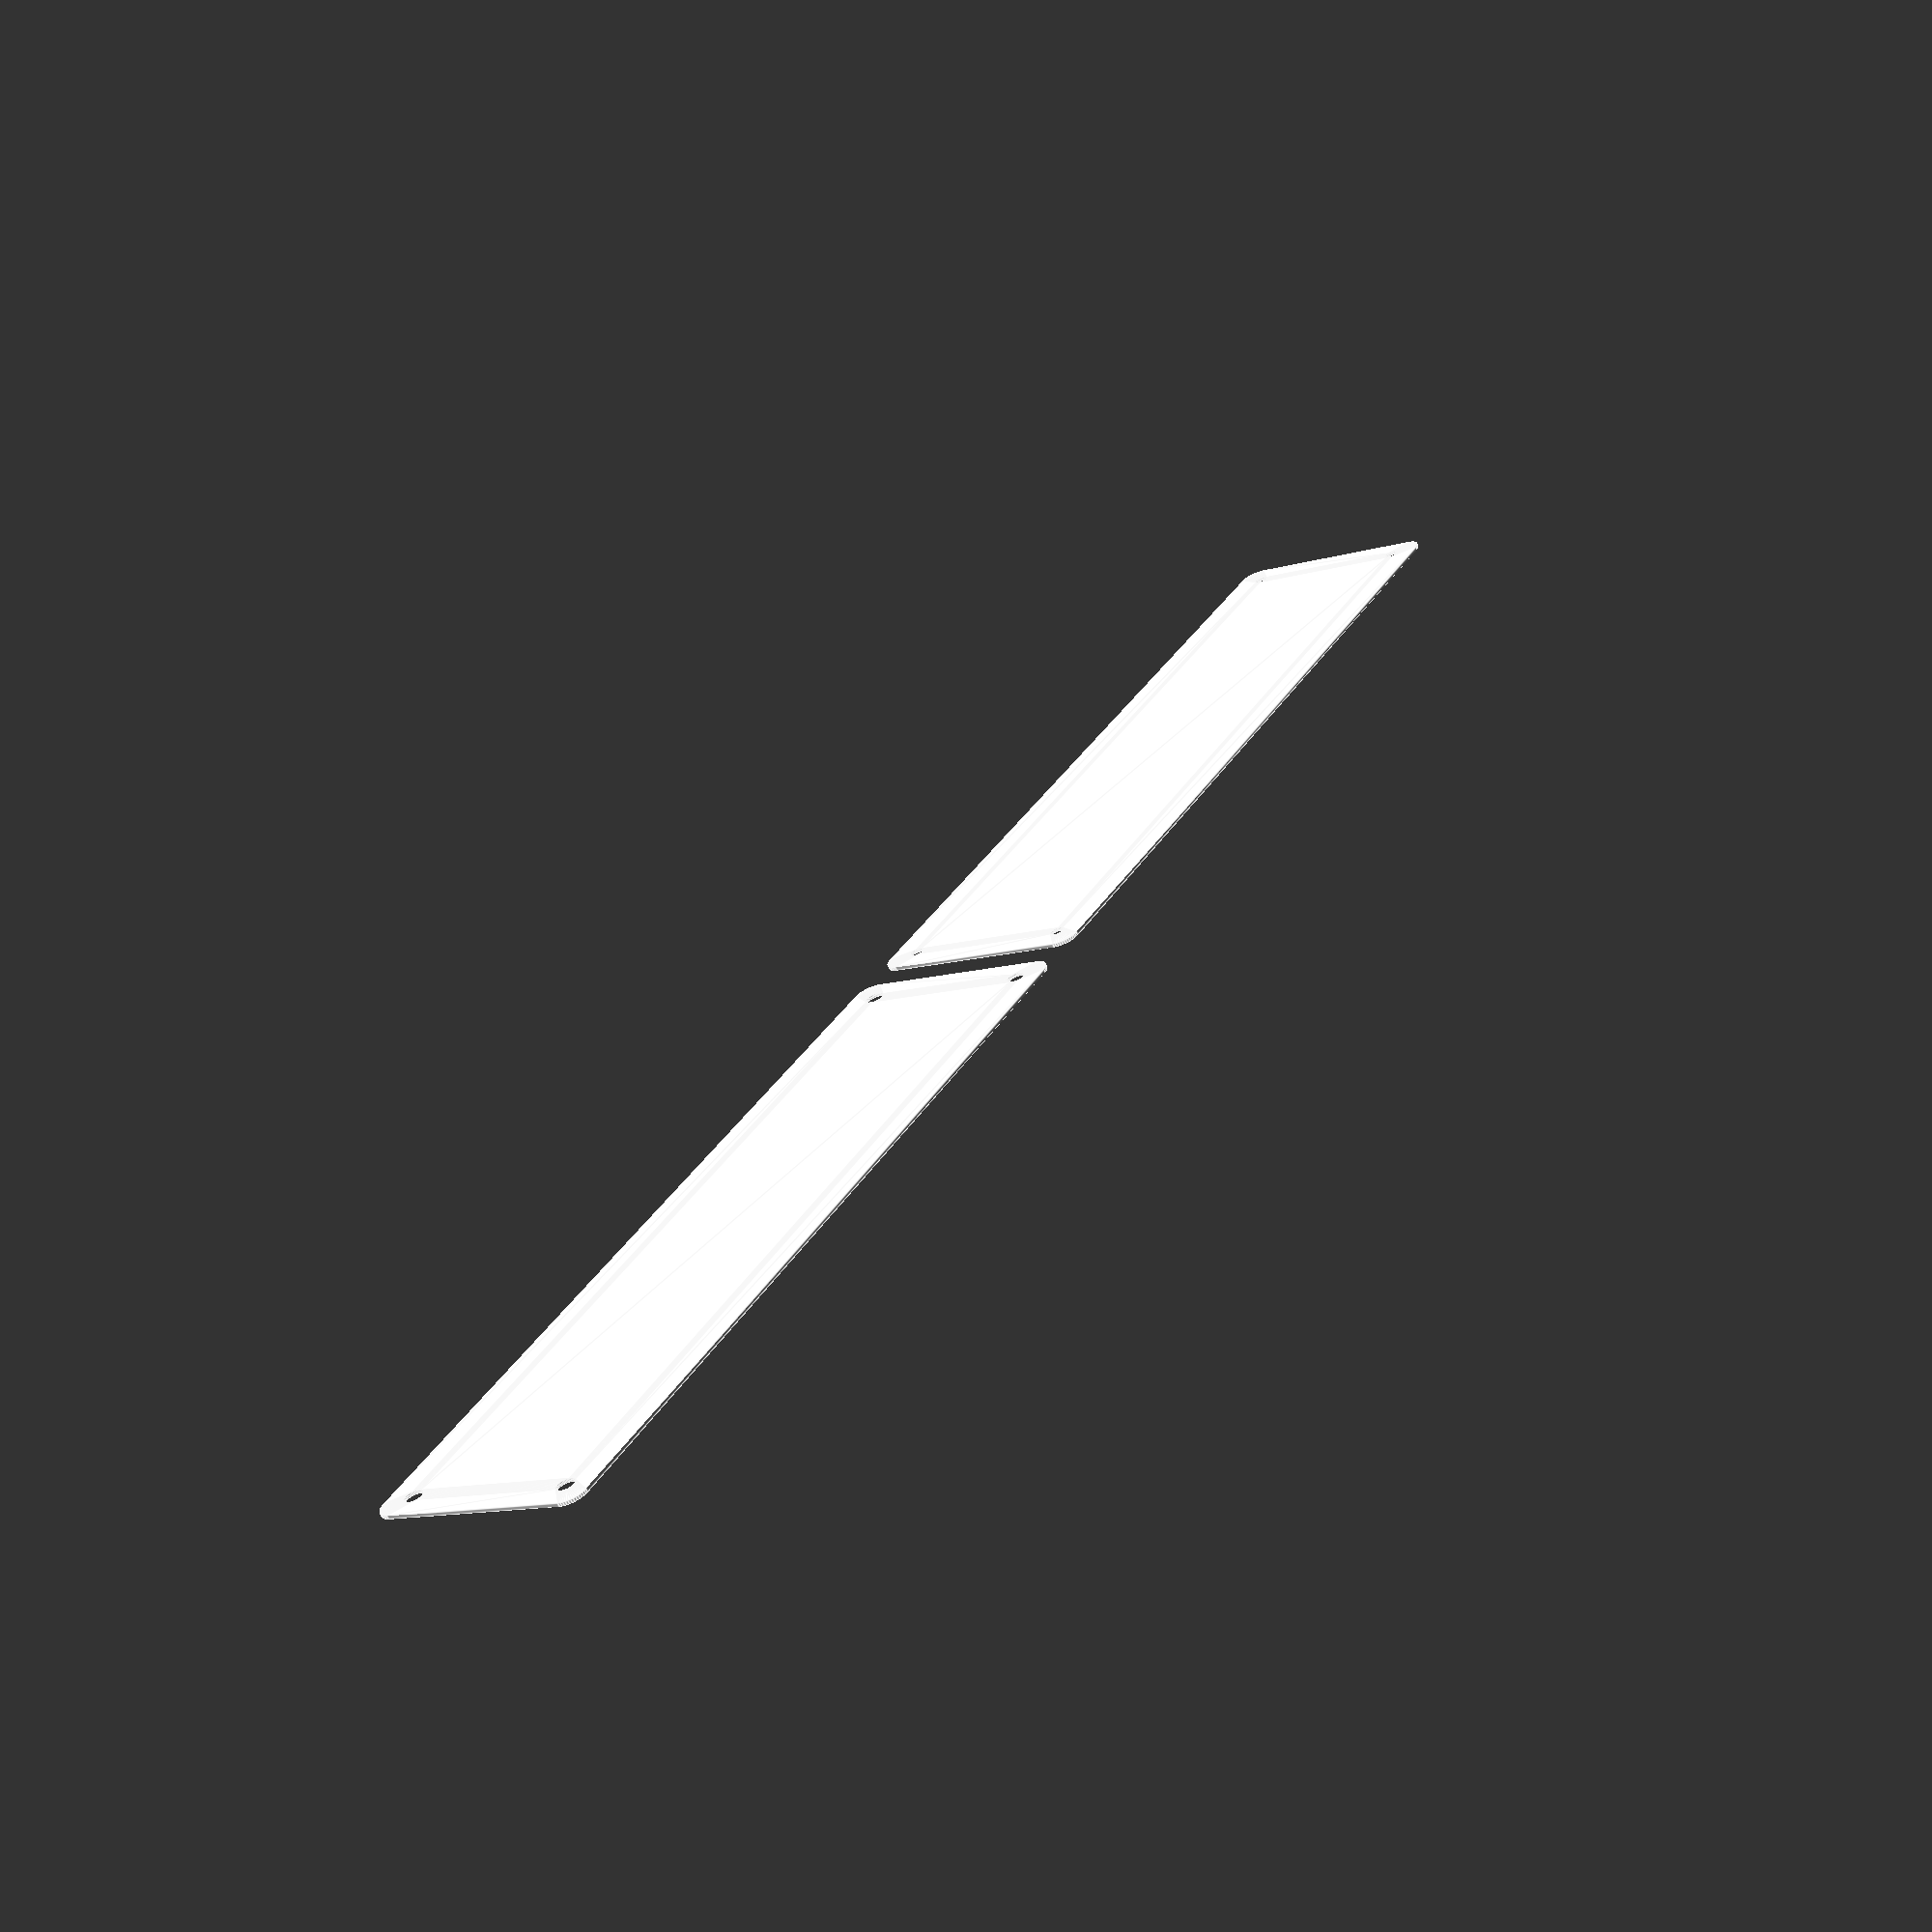
<openscad>
$fn = 50;


union() {
	translate(v = [0, 0, 0]) {
		projection() {
			intersection() {
				translate(v = [-500, -500, -3.0000000000]) {
					cube(size = [1000, 1000, 0.1000000000]);
				}
				difference() {
					union() {
						hull() {
							translate(v = [-25.0000000000, 115.0000000000, 0]) {
								cylinder(h = 9, r = 5);
							}
							translate(v = [25.0000000000, 115.0000000000, 0]) {
								cylinder(h = 9, r = 5);
							}
							translate(v = [-25.0000000000, -115.0000000000, 0]) {
								cylinder(h = 9, r = 5);
							}
							translate(v = [25.0000000000, -115.0000000000, 0]) {
								cylinder(h = 9, r = 5);
							}
						}
					}
					union() {
						translate(v = [-22.5000000000, -112.5000000000, 2]) {
							rotate(a = [0, 0, 0]) {
								difference() {
									union() {
										translate(v = [0, 0, -1.7000000000]) {
											cylinder(h = 1.7000000000, r1 = 1.5000000000, r2 = 2.4000000000);
										}
										cylinder(h = 50, r = 2.4000000000);
										translate(v = [0, 0, -6.0000000000]) {
											cylinder(h = 6, r = 1.5000000000);
										}
										translate(v = [0, 0, -6.0000000000]) {
											cylinder(h = 6, r = 1.8000000000);
										}
										translate(v = [0, 0, -6.0000000000]) {
											cylinder(h = 6, r = 1.5000000000);
										}
									}
									union();
								}
							}
						}
						translate(v = [22.5000000000, -112.5000000000, 2]) {
							rotate(a = [0, 0, 0]) {
								difference() {
									union() {
										translate(v = [0, 0, -1.7000000000]) {
											cylinder(h = 1.7000000000, r1 = 1.5000000000, r2 = 2.4000000000);
										}
										cylinder(h = 50, r = 2.4000000000);
										translate(v = [0, 0, -6.0000000000]) {
											cylinder(h = 6, r = 1.5000000000);
										}
										translate(v = [0, 0, -6.0000000000]) {
											cylinder(h = 6, r = 1.8000000000);
										}
										translate(v = [0, 0, -6.0000000000]) {
											cylinder(h = 6, r = 1.5000000000);
										}
									}
									union();
								}
							}
						}
						translate(v = [-22.5000000000, 112.5000000000, 2]) {
							rotate(a = [0, 0, 0]) {
								difference() {
									union() {
										translate(v = [0, 0, -1.7000000000]) {
											cylinder(h = 1.7000000000, r1 = 1.5000000000, r2 = 2.4000000000);
										}
										cylinder(h = 50, r = 2.4000000000);
										translate(v = [0, 0, -6.0000000000]) {
											cylinder(h = 6, r = 1.5000000000);
										}
										translate(v = [0, 0, -6.0000000000]) {
											cylinder(h = 6, r = 1.8000000000);
										}
										translate(v = [0, 0, -6.0000000000]) {
											cylinder(h = 6, r = 1.5000000000);
										}
									}
									union();
								}
							}
						}
						translate(v = [22.5000000000, 112.5000000000, 2]) {
							rotate(a = [0, 0, 0]) {
								difference() {
									union() {
										translate(v = [0, 0, -1.7000000000]) {
											cylinder(h = 1.7000000000, r1 = 1.5000000000, r2 = 2.4000000000);
										}
										cylinder(h = 50, r = 2.4000000000);
										translate(v = [0, 0, -6.0000000000]) {
											cylinder(h = 6, r = 1.5000000000);
										}
										translate(v = [0, 0, -6.0000000000]) {
											cylinder(h = 6, r = 1.8000000000);
										}
										translate(v = [0, 0, -6.0000000000]) {
											cylinder(h = 6, r = 1.5000000000);
										}
									}
									union();
								}
							}
						}
						translate(v = [0, 0, 3]) {
							hull() {
								union() {
									translate(v = [-24.5000000000, 114.5000000000, 4]) {
										cylinder(h = 21, r = 4);
									}
									translate(v = [-24.5000000000, 114.5000000000, 4]) {
										sphere(r = 4);
									}
									translate(v = [-24.5000000000, 114.5000000000, 25]) {
										sphere(r = 4);
									}
								}
								union() {
									translate(v = [24.5000000000, 114.5000000000, 4]) {
										cylinder(h = 21, r = 4);
									}
									translate(v = [24.5000000000, 114.5000000000, 4]) {
										sphere(r = 4);
									}
									translate(v = [24.5000000000, 114.5000000000, 25]) {
										sphere(r = 4);
									}
								}
								union() {
									translate(v = [-24.5000000000, -114.5000000000, 4]) {
										cylinder(h = 21, r = 4);
									}
									translate(v = [-24.5000000000, -114.5000000000, 4]) {
										sphere(r = 4);
									}
									translate(v = [-24.5000000000, -114.5000000000, 25]) {
										sphere(r = 4);
									}
								}
								union() {
									translate(v = [24.5000000000, -114.5000000000, 4]) {
										cylinder(h = 21, r = 4);
									}
									translate(v = [24.5000000000, -114.5000000000, 4]) {
										sphere(r = 4);
									}
									translate(v = [24.5000000000, -114.5000000000, 25]) {
										sphere(r = 4);
									}
								}
							}
						}
					}
				}
			}
		}
	}
	translate(v = [0, 249, 0]) {
		projection() {
			intersection() {
				translate(v = [-500, -500, 0.0000000000]) {
					cube(size = [1000, 1000, 0.1000000000]);
				}
				difference() {
					union() {
						hull() {
							translate(v = [-25.0000000000, 115.0000000000, 0]) {
								cylinder(h = 9, r = 5);
							}
							translate(v = [25.0000000000, 115.0000000000, 0]) {
								cylinder(h = 9, r = 5);
							}
							translate(v = [-25.0000000000, -115.0000000000, 0]) {
								cylinder(h = 9, r = 5);
							}
							translate(v = [25.0000000000, -115.0000000000, 0]) {
								cylinder(h = 9, r = 5);
							}
						}
					}
					union() {
						translate(v = [-22.5000000000, -112.5000000000, 2]) {
							rotate(a = [0, 0, 0]) {
								difference() {
									union() {
										translate(v = [0, 0, -1.7000000000]) {
											cylinder(h = 1.7000000000, r1 = 1.5000000000, r2 = 2.4000000000);
										}
										cylinder(h = 50, r = 2.4000000000);
										translate(v = [0, 0, -6.0000000000]) {
											cylinder(h = 6, r = 1.5000000000);
										}
										translate(v = [0, 0, -6.0000000000]) {
											cylinder(h = 6, r = 1.8000000000);
										}
										translate(v = [0, 0, -6.0000000000]) {
											cylinder(h = 6, r = 1.5000000000);
										}
									}
									union();
								}
							}
						}
						translate(v = [22.5000000000, -112.5000000000, 2]) {
							rotate(a = [0, 0, 0]) {
								difference() {
									union() {
										translate(v = [0, 0, -1.7000000000]) {
											cylinder(h = 1.7000000000, r1 = 1.5000000000, r2 = 2.4000000000);
										}
										cylinder(h = 50, r = 2.4000000000);
										translate(v = [0, 0, -6.0000000000]) {
											cylinder(h = 6, r = 1.5000000000);
										}
										translate(v = [0, 0, -6.0000000000]) {
											cylinder(h = 6, r = 1.8000000000);
										}
										translate(v = [0, 0, -6.0000000000]) {
											cylinder(h = 6, r = 1.5000000000);
										}
									}
									union();
								}
							}
						}
						translate(v = [-22.5000000000, 112.5000000000, 2]) {
							rotate(a = [0, 0, 0]) {
								difference() {
									union() {
										translate(v = [0, 0, -1.7000000000]) {
											cylinder(h = 1.7000000000, r1 = 1.5000000000, r2 = 2.4000000000);
										}
										cylinder(h = 50, r = 2.4000000000);
										translate(v = [0, 0, -6.0000000000]) {
											cylinder(h = 6, r = 1.5000000000);
										}
										translate(v = [0, 0, -6.0000000000]) {
											cylinder(h = 6, r = 1.8000000000);
										}
										translate(v = [0, 0, -6.0000000000]) {
											cylinder(h = 6, r = 1.5000000000);
										}
									}
									union();
								}
							}
						}
						translate(v = [22.5000000000, 112.5000000000, 2]) {
							rotate(a = [0, 0, 0]) {
								difference() {
									union() {
										translate(v = [0, 0, -1.7000000000]) {
											cylinder(h = 1.7000000000, r1 = 1.5000000000, r2 = 2.4000000000);
										}
										cylinder(h = 50, r = 2.4000000000);
										translate(v = [0, 0, -6.0000000000]) {
											cylinder(h = 6, r = 1.5000000000);
										}
										translate(v = [0, 0, -6.0000000000]) {
											cylinder(h = 6, r = 1.8000000000);
										}
										translate(v = [0, 0, -6.0000000000]) {
											cylinder(h = 6, r = 1.5000000000);
										}
									}
									union();
								}
							}
						}
						translate(v = [0, 0, 3]) {
							hull() {
								union() {
									translate(v = [-24.5000000000, 114.5000000000, 4]) {
										cylinder(h = 21, r = 4);
									}
									translate(v = [-24.5000000000, 114.5000000000, 4]) {
										sphere(r = 4);
									}
									translate(v = [-24.5000000000, 114.5000000000, 25]) {
										sphere(r = 4);
									}
								}
								union() {
									translate(v = [24.5000000000, 114.5000000000, 4]) {
										cylinder(h = 21, r = 4);
									}
									translate(v = [24.5000000000, 114.5000000000, 4]) {
										sphere(r = 4);
									}
									translate(v = [24.5000000000, 114.5000000000, 25]) {
										sphere(r = 4);
									}
								}
								union() {
									translate(v = [-24.5000000000, -114.5000000000, 4]) {
										cylinder(h = 21, r = 4);
									}
									translate(v = [-24.5000000000, -114.5000000000, 4]) {
										sphere(r = 4);
									}
									translate(v = [-24.5000000000, -114.5000000000, 25]) {
										sphere(r = 4);
									}
								}
								union() {
									translate(v = [24.5000000000, -114.5000000000, 4]) {
										cylinder(h = 21, r = 4);
									}
									translate(v = [24.5000000000, -114.5000000000, 4]) {
										sphere(r = 4);
									}
									translate(v = [24.5000000000, -114.5000000000, 25]) {
										sphere(r = 4);
									}
								}
							}
						}
					}
				}
			}
		}
	}
	translate(v = [0, 498, 0]) {
		projection() {
			intersection() {
				translate(v = [-500, -500, 3.0000000000]) {
					cube(size = [1000, 1000, 0.1000000000]);
				}
				difference() {
					union() {
						hull() {
							translate(v = [-25.0000000000, 115.0000000000, 0]) {
								cylinder(h = 9, r = 5);
							}
							translate(v = [25.0000000000, 115.0000000000, 0]) {
								cylinder(h = 9, r = 5);
							}
							translate(v = [-25.0000000000, -115.0000000000, 0]) {
								cylinder(h = 9, r = 5);
							}
							translate(v = [25.0000000000, -115.0000000000, 0]) {
								cylinder(h = 9, r = 5);
							}
						}
					}
					union() {
						translate(v = [-22.5000000000, -112.5000000000, 2]) {
							rotate(a = [0, 0, 0]) {
								difference() {
									union() {
										translate(v = [0, 0, -1.7000000000]) {
											cylinder(h = 1.7000000000, r1 = 1.5000000000, r2 = 2.4000000000);
										}
										cylinder(h = 50, r = 2.4000000000);
										translate(v = [0, 0, -6.0000000000]) {
											cylinder(h = 6, r = 1.5000000000);
										}
										translate(v = [0, 0, -6.0000000000]) {
											cylinder(h = 6, r = 1.8000000000);
										}
										translate(v = [0, 0, -6.0000000000]) {
											cylinder(h = 6, r = 1.5000000000);
										}
									}
									union();
								}
							}
						}
						translate(v = [22.5000000000, -112.5000000000, 2]) {
							rotate(a = [0, 0, 0]) {
								difference() {
									union() {
										translate(v = [0, 0, -1.7000000000]) {
											cylinder(h = 1.7000000000, r1 = 1.5000000000, r2 = 2.4000000000);
										}
										cylinder(h = 50, r = 2.4000000000);
										translate(v = [0, 0, -6.0000000000]) {
											cylinder(h = 6, r = 1.5000000000);
										}
										translate(v = [0, 0, -6.0000000000]) {
											cylinder(h = 6, r = 1.8000000000);
										}
										translate(v = [0, 0, -6.0000000000]) {
											cylinder(h = 6, r = 1.5000000000);
										}
									}
									union();
								}
							}
						}
						translate(v = [-22.5000000000, 112.5000000000, 2]) {
							rotate(a = [0, 0, 0]) {
								difference() {
									union() {
										translate(v = [0, 0, -1.7000000000]) {
											cylinder(h = 1.7000000000, r1 = 1.5000000000, r2 = 2.4000000000);
										}
										cylinder(h = 50, r = 2.4000000000);
										translate(v = [0, 0, -6.0000000000]) {
											cylinder(h = 6, r = 1.5000000000);
										}
										translate(v = [0, 0, -6.0000000000]) {
											cylinder(h = 6, r = 1.8000000000);
										}
										translate(v = [0, 0, -6.0000000000]) {
											cylinder(h = 6, r = 1.5000000000);
										}
									}
									union();
								}
							}
						}
						translate(v = [22.5000000000, 112.5000000000, 2]) {
							rotate(a = [0, 0, 0]) {
								difference() {
									union() {
										translate(v = [0, 0, -1.7000000000]) {
											cylinder(h = 1.7000000000, r1 = 1.5000000000, r2 = 2.4000000000);
										}
										cylinder(h = 50, r = 2.4000000000);
										translate(v = [0, 0, -6.0000000000]) {
											cylinder(h = 6, r = 1.5000000000);
										}
										translate(v = [0, 0, -6.0000000000]) {
											cylinder(h = 6, r = 1.8000000000);
										}
										translate(v = [0, 0, -6.0000000000]) {
											cylinder(h = 6, r = 1.5000000000);
										}
									}
									union();
								}
							}
						}
						translate(v = [0, 0, 3]) {
							hull() {
								union() {
									translate(v = [-24.5000000000, 114.5000000000, 4]) {
										cylinder(h = 21, r = 4);
									}
									translate(v = [-24.5000000000, 114.5000000000, 4]) {
										sphere(r = 4);
									}
									translate(v = [-24.5000000000, 114.5000000000, 25]) {
										sphere(r = 4);
									}
								}
								union() {
									translate(v = [24.5000000000, 114.5000000000, 4]) {
										cylinder(h = 21, r = 4);
									}
									translate(v = [24.5000000000, 114.5000000000, 4]) {
										sphere(r = 4);
									}
									translate(v = [24.5000000000, 114.5000000000, 25]) {
										sphere(r = 4);
									}
								}
								union() {
									translate(v = [-24.5000000000, -114.5000000000, 4]) {
										cylinder(h = 21, r = 4);
									}
									translate(v = [-24.5000000000, -114.5000000000, 4]) {
										sphere(r = 4);
									}
									translate(v = [-24.5000000000, -114.5000000000, 25]) {
										sphere(r = 4);
									}
								}
								union() {
									translate(v = [24.5000000000, -114.5000000000, 4]) {
										cylinder(h = 21, r = 4);
									}
									translate(v = [24.5000000000, -114.5000000000, 4]) {
										sphere(r = 4);
									}
									translate(v = [24.5000000000, -114.5000000000, 25]) {
										sphere(r = 4);
									}
								}
							}
						}
					}
				}
			}
		}
	}
}
</openscad>
<views>
elev=247.9 azim=331.0 roll=338.1 proj=p view=edges
</views>
